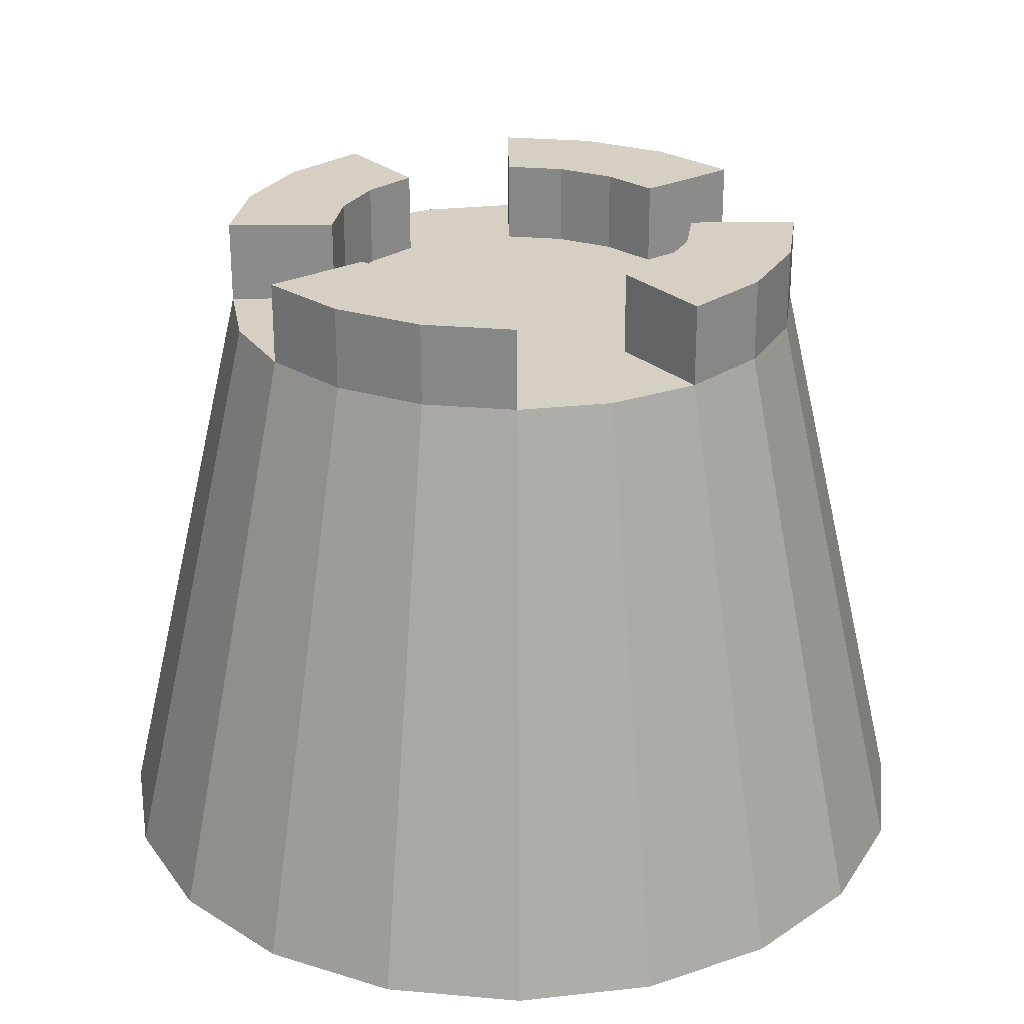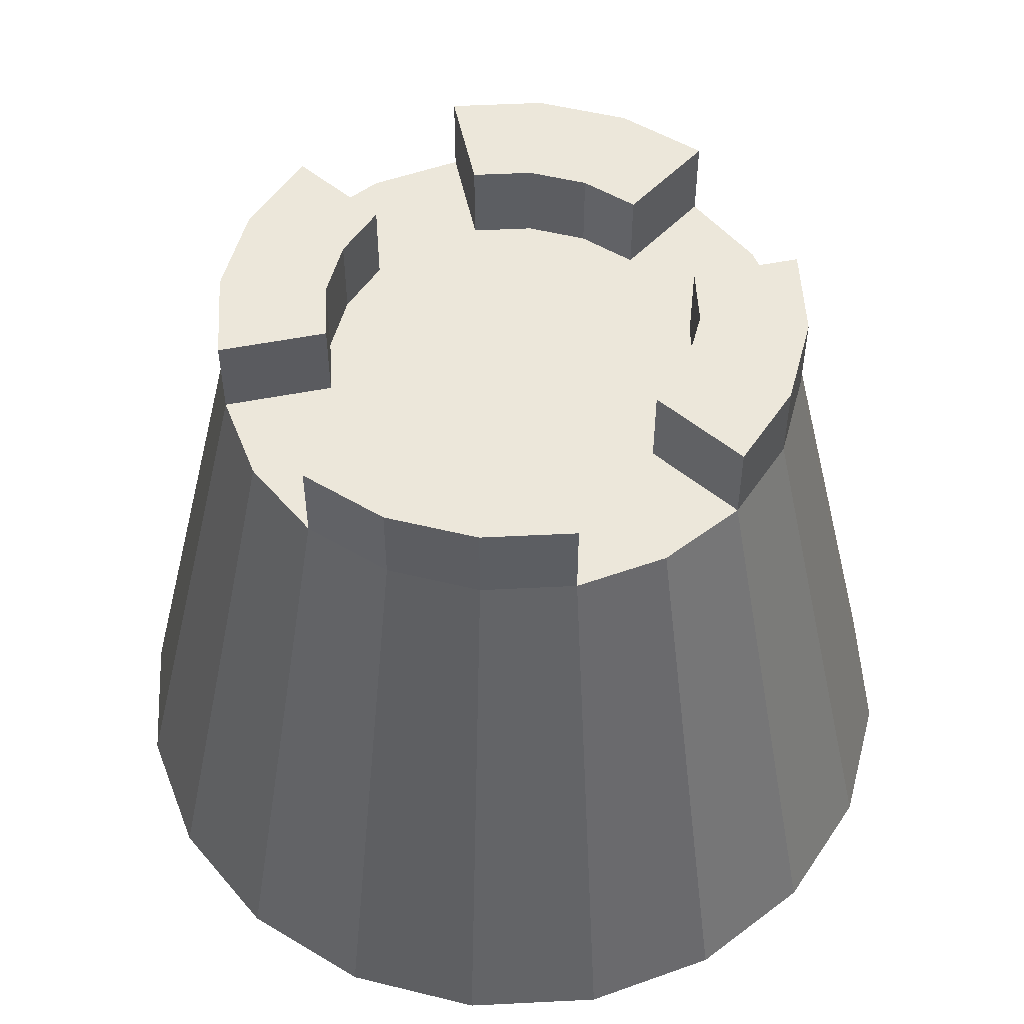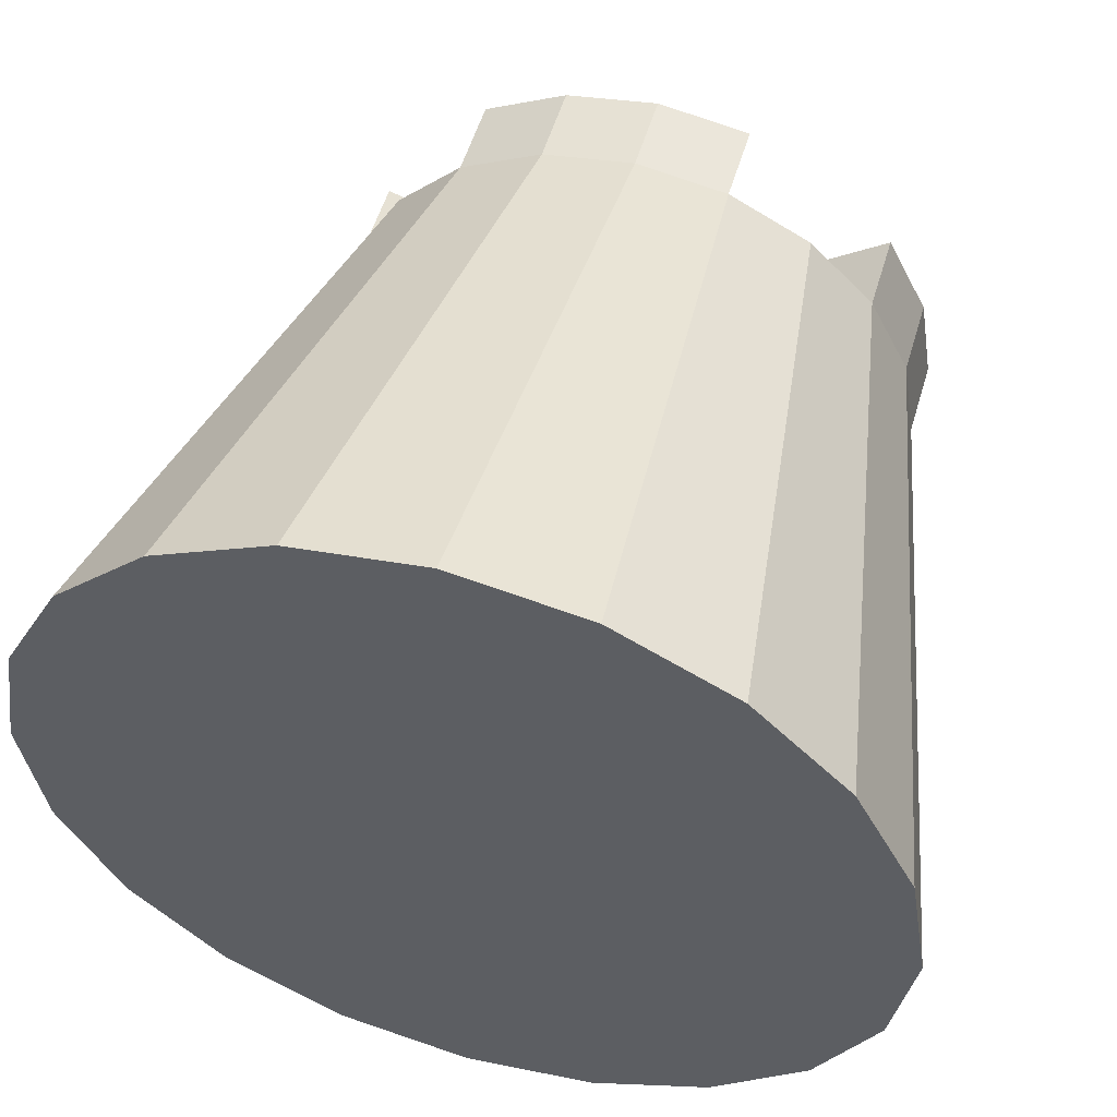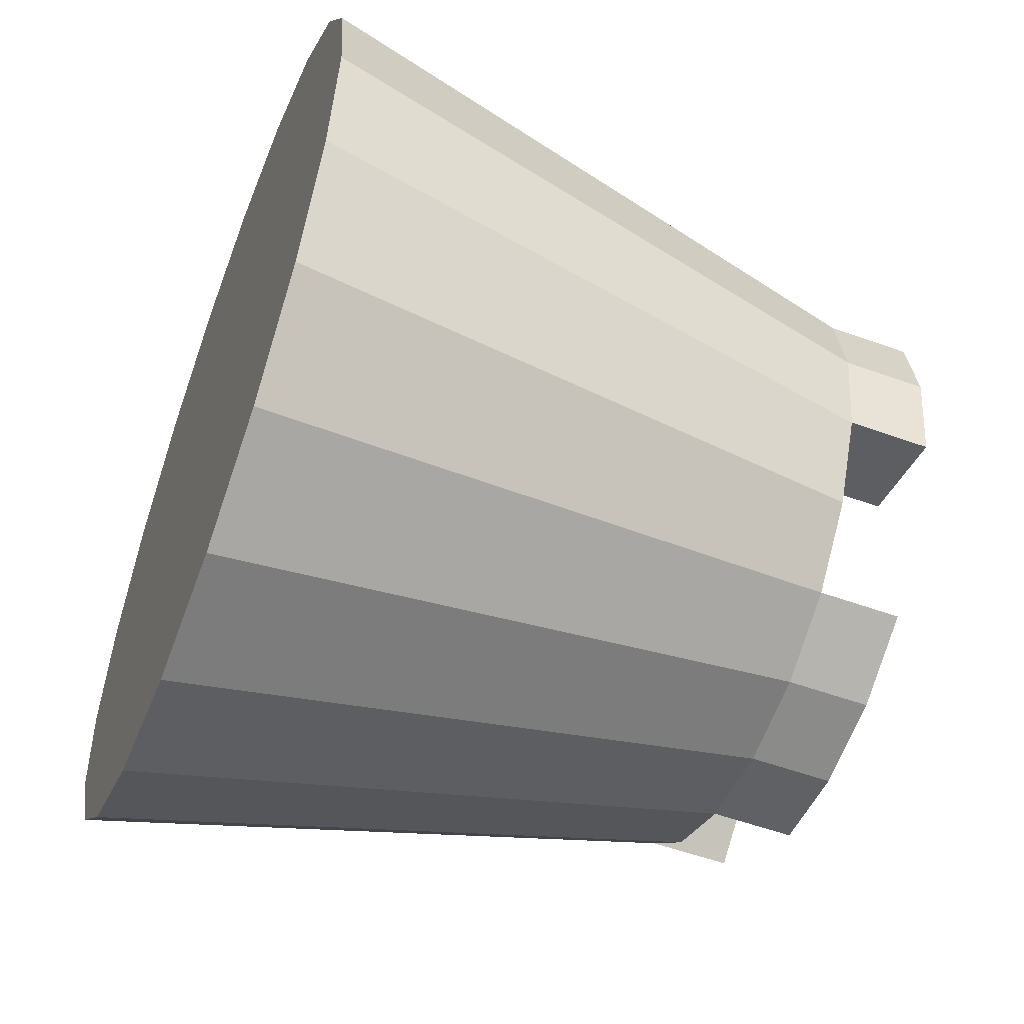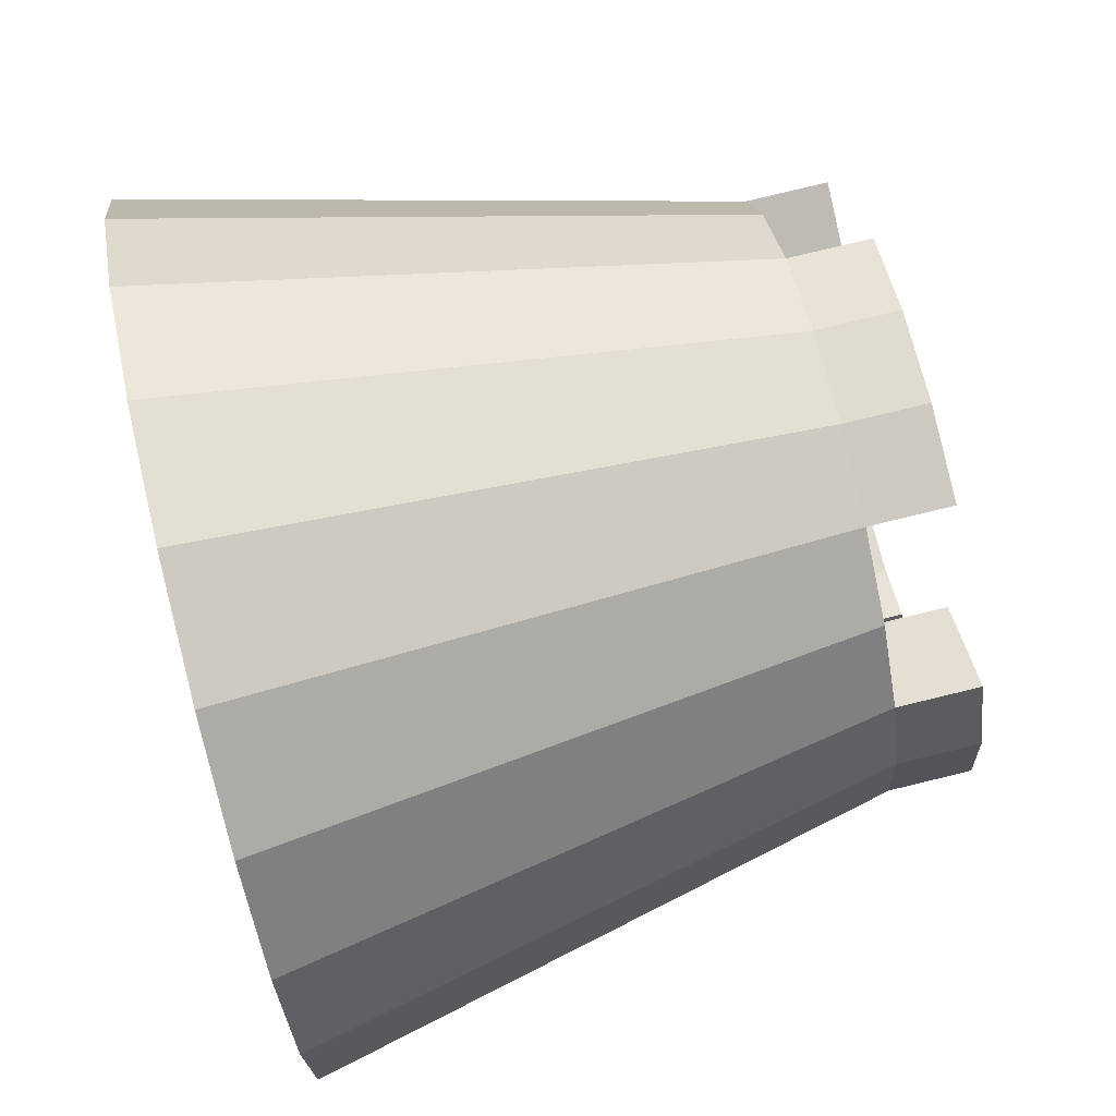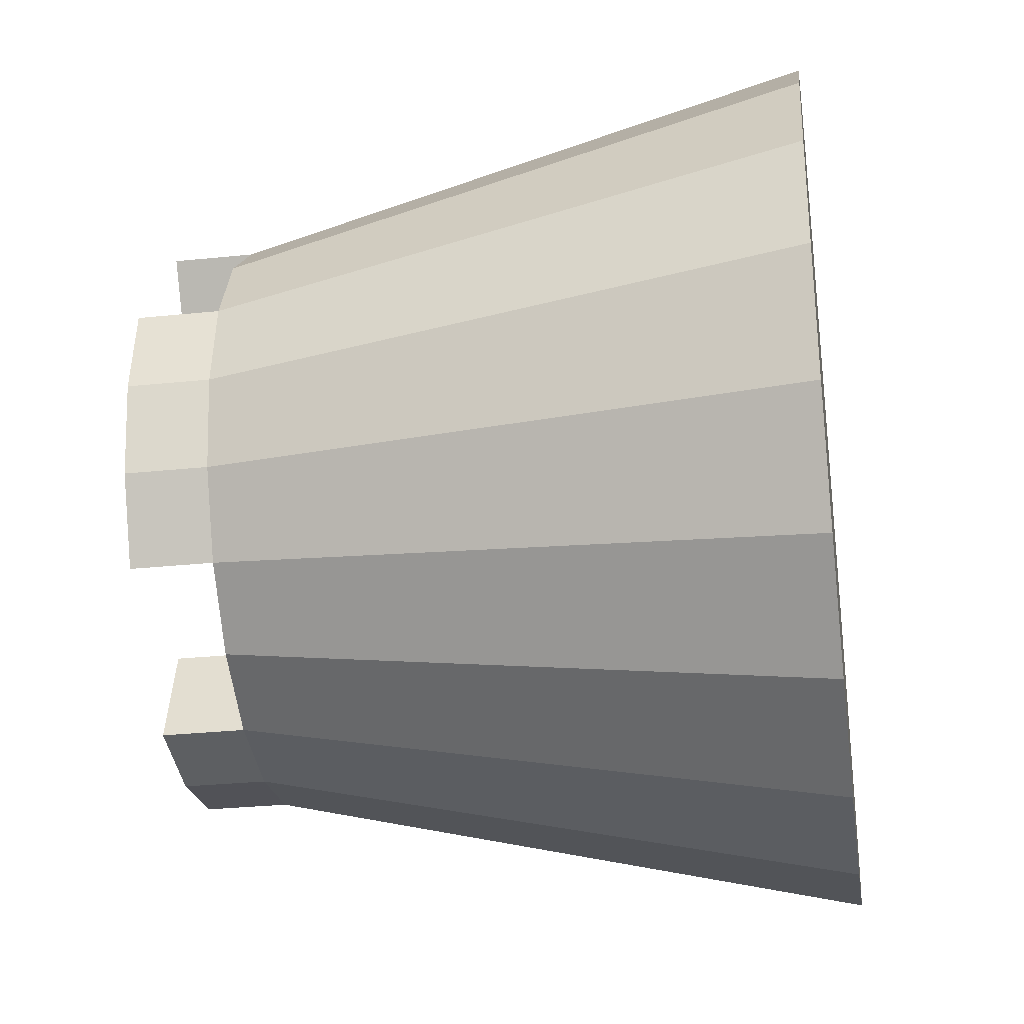
<metadata>
{"format":"obj","ext":"obj","renderer":"f3d","projection":"perspective","resolution":1024,"background":"white","views":[{"elev":26.3,"azim":17.0,"up":"+Y"},{"elev":51.9,"azim":-174.1,"up":"+Y"},{"elev":54.1,"azim":16.4,"up":"+Z"},{"elev":-55.0,"azim":69.2,"up":"+Z"},{"elev":78.6,"azim":76.4,"up":"+Z"},{"elev":-30.5,"azim":-81.5,"up":"+Z"}]}
</metadata>
<code>
o Cylinder
v -0 -1 -1.464
v 0 1 -1
v 0.4525 -1 -1.393
v 0.309 1 -0.9511
v 0.8607 -1 -1.185
v 0.5878 1 -0.809
v 1.185 -1 -0.8607
v 0.809 1 -0.5878
v 1.393 -1 -0.4525
v 0.9511 1 -0.309
v 1.464 -1 -0
v 1 1 0
v 1.393 -1 0.4525
v 0.9511 1 0.309
v 1.185 -1 0.8607
v 0.809 1 0.5878
v 0.8607 -1 1.185
v 0.5878 1 0.809
v 0.4525 -1 1.393
v 0.309 1 0.9511
v -0 -1 1.464
v 0 1 1
v -0.4525 -1 1.393
v -0.309 1 0.9511
v -0.8607 -1 1.185
v -0.5878 1 0.809
v -1.185 -1 0.8607
v -0.809 1 0.5878
v -1.393 -1 0.4525
v -0.9511 1 0.309
v -1.464 -1 -0
v -1 1 0
v -1.393 -1 -0.4525
v -0.9511 1 -0.309
v -1.185 -1 -0.8607
v -0.809 1 -0.5878
v -0.8607 -1 -1.185
v -0.5878 1 -0.809
v -0.4525 -1 -1.393
v -0.309 1 -0.9511
v 0 1 -0.6361
v 0.1966 1 -0.605
v 0.3739 1 -0.5146
v 0.5146 1 -0.3739
v 0.605 1 -0.1966
v 0.6361 1 0
v 0.605 1 0.1966
v 0.5146 1 0.3739
v 0.3739 1 0.5146
v 0.1966 1 0.605
v 0 1 0.6361
v -0.1966 1 0.605
v -0.3739 1 0.5146
v -0.5146 1 0.3739
v -0.605 1 0.1966
v -0.6361 1 0
v -0.605 1 -0.1966
v -0.5146 1 -0.3739
v -0.3739 1 -0.5146
v -0.1966 1 -0.605
v 0.309 1.278 -0.9511
v 0 1.278 -1
v 0.5878 1.278 -0.809
v 1 1.278 0
v 0.9511 1.278 -0.309
v 0.9511 1.278 0.309
v 0.809 1.278 0.5878
v 0 1.278 1
v 0.309 1.278 0.9511
v -0.309 1.278 0.9511
v -0.5878 1.278 0.809
v -1 1.278 0
v -0.9511 1.278 0.309
v -0.9511 1.278 -0.309
v -0.809 1.278 -0.5878
v -0.309 1.278 -0.9511
v 0.1966 1.278 -0.605
v 0 1.278 -0.6361
v 0.3739 1.278 -0.5146
v 0.6361 1.278 0
v 0.605 1.278 -0.1966
v 0.605 1.278 0.1966
v 0.5146 1.278 0.3739
v 0 1.278 0.6361
v 0.1966 1.278 0.605
v -0.1966 1.278 0.605
v -0.3739 1.278 0.5146
v -0.6361 1.278 0
v -0.605 1.278 0.1966
v -0.605 1.278 -0.1966
v -0.5146 1.278 -0.3739
v -0.1966 1.278 -0.605
f 1 2 4 3
f 3 4 6 5
f 5 6 8 7
f 7 8 10 9
f 9 10 12 11
f 11 12 14 13
f 13 14 16 15
f 15 16 18 17
f 17 18 20 19
f 19 20 22 21
f 21 22 24 23
f 23 24 26 25
f 25 26 28 27
f 27 28 30 29
f 29 30 32 31
f 31 32 34 33
f 33 34 36 35
f 35 36 38 37
f 40 60 92 76
f 37 38 40 39
f 39 40 2 1
f 1 3 5 7 9 11 13 15 17 19 21 23 25 27 29 31 33 35 37 39
f 42 41 60 59 58 57 56 55 54 53 52 51 50 49 48 47 46 45 44 43
f 47 48 83 82
f 60 41 78 92
f 10 8 44 45
f 20 18 49 50
f 30 28 54 55
f 40 38 59 60
f 46 47 82 80
f 30 55 89 73
f 45 46 80 81
f 36 34 74 75
f 57 58 91 90
f 20 50 85 69
f 26 24 70 71
f 56 57 90 88
f 8 6 43 44
f 18 16 48 49
f 42 43 79 77
f 28 26 53 54
f 38 36 58 59
f 66 64 80 82
f 70 68 84 86
f 74 72 88 90
f 63 61 77 79
f 67 66 82 83
f 71 70 86 87
f 75 74 90 91
f 64 65 81 80
f 68 69 85 84
f 72 73 89 88
f 62 76 92 78
f 61 62 78 77
f 12 10 65 64
f 4 2 62 61
f 43 6 63 79
f 50 51 84 85
f 48 16 67 83
f 22 20 69 68
f 51 52 86 84
f 53 26 71 87
f 14 12 64 66
f 32 30 73 72
f 52 53 87 86
f 58 36 75 91
f 6 4 61 63
f 24 22 68 70
f 2 40 76 62
f 41 42 77 78
f 10 45 81 65
f 16 14 66 67
f 34 32 72 74
f 55 56 88 89

</code>
